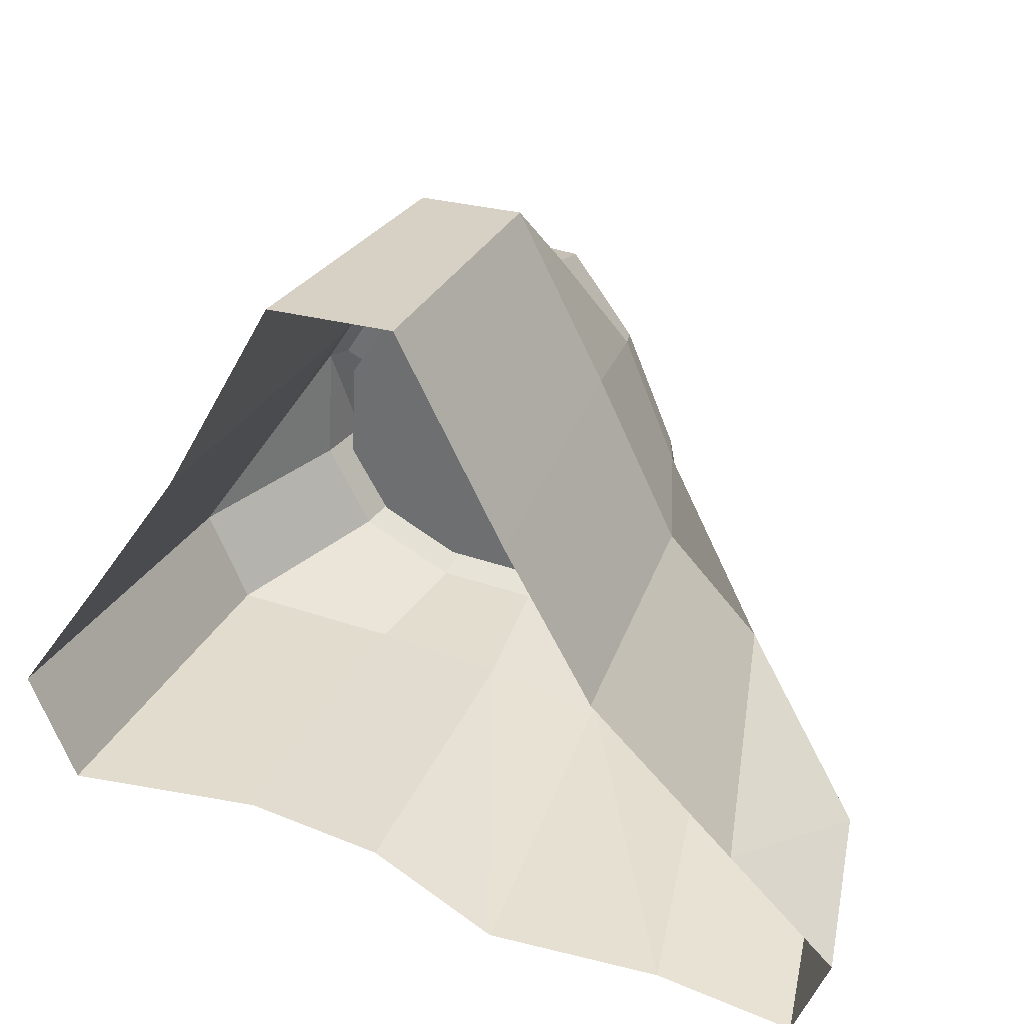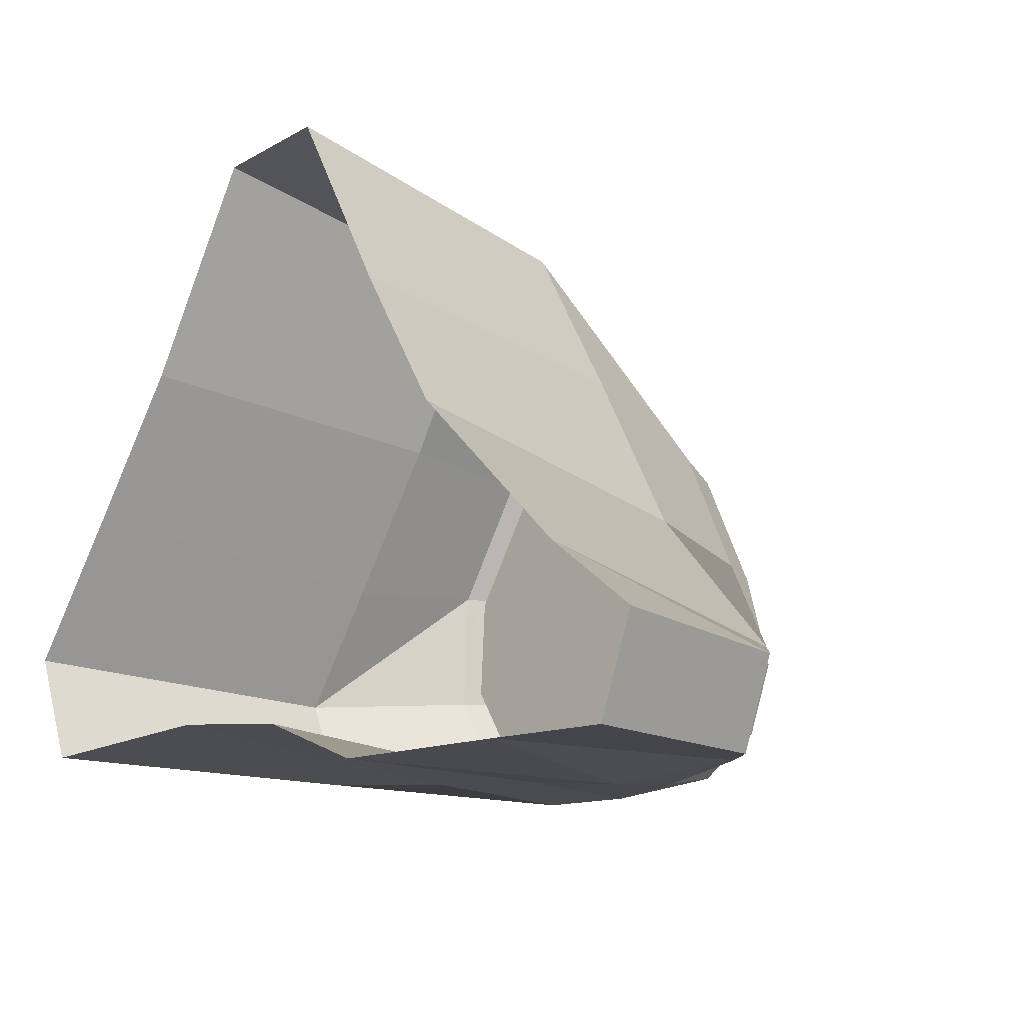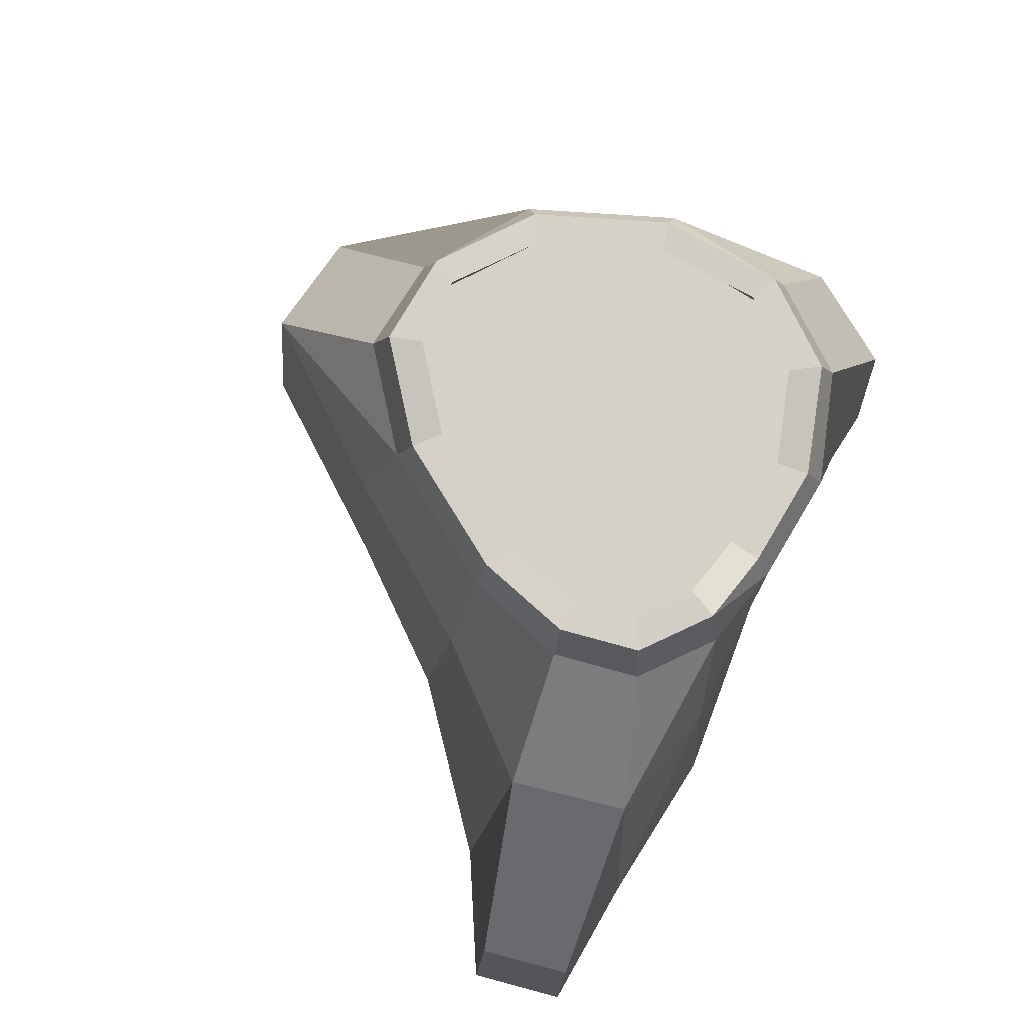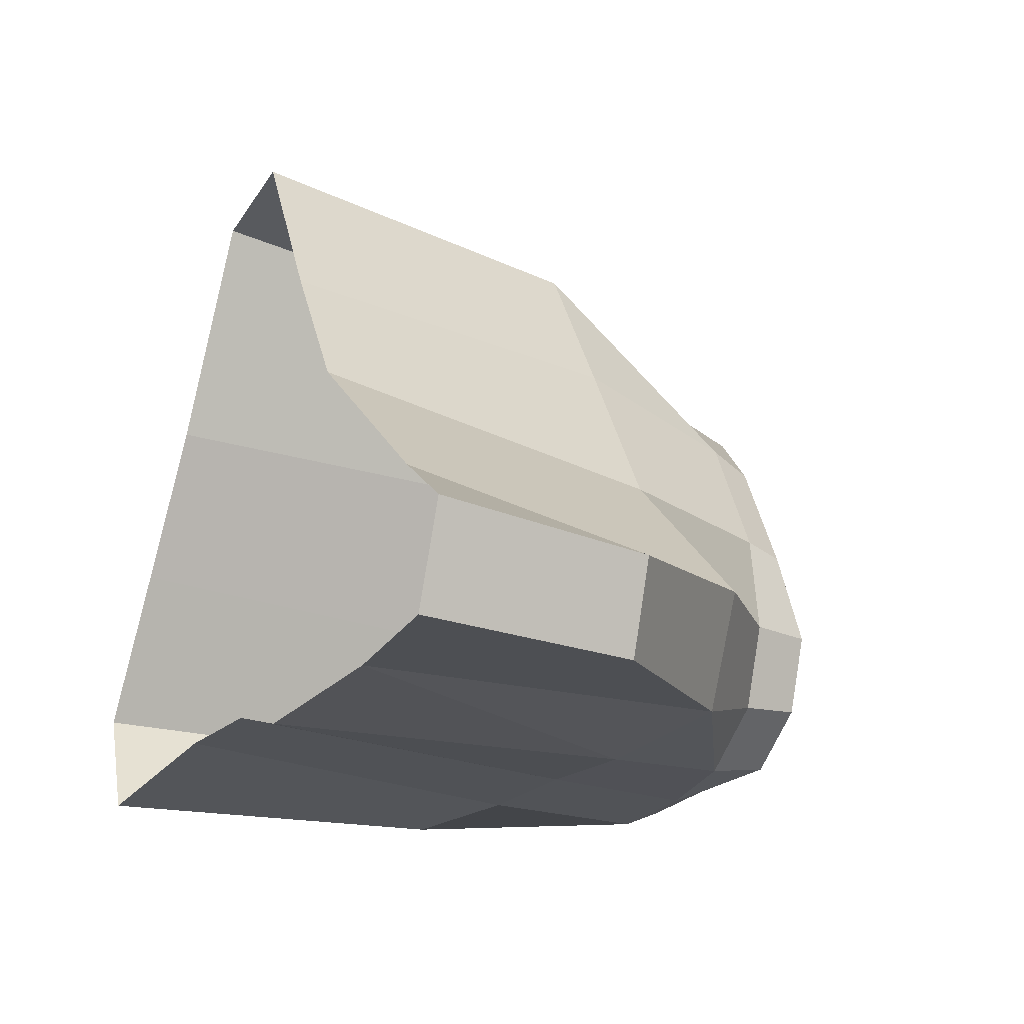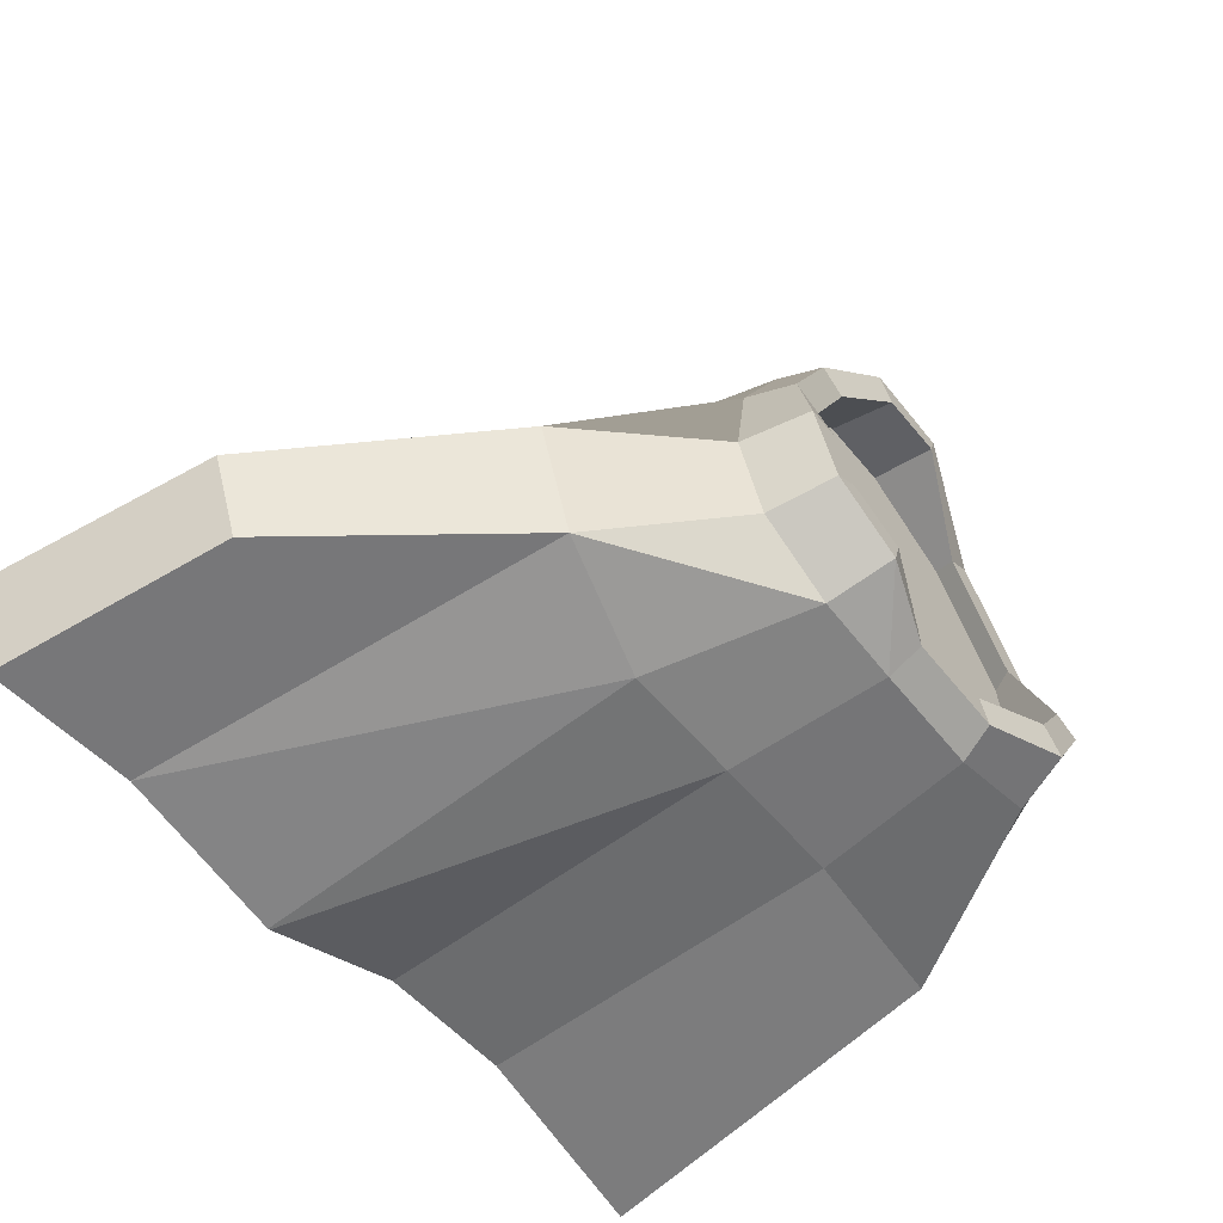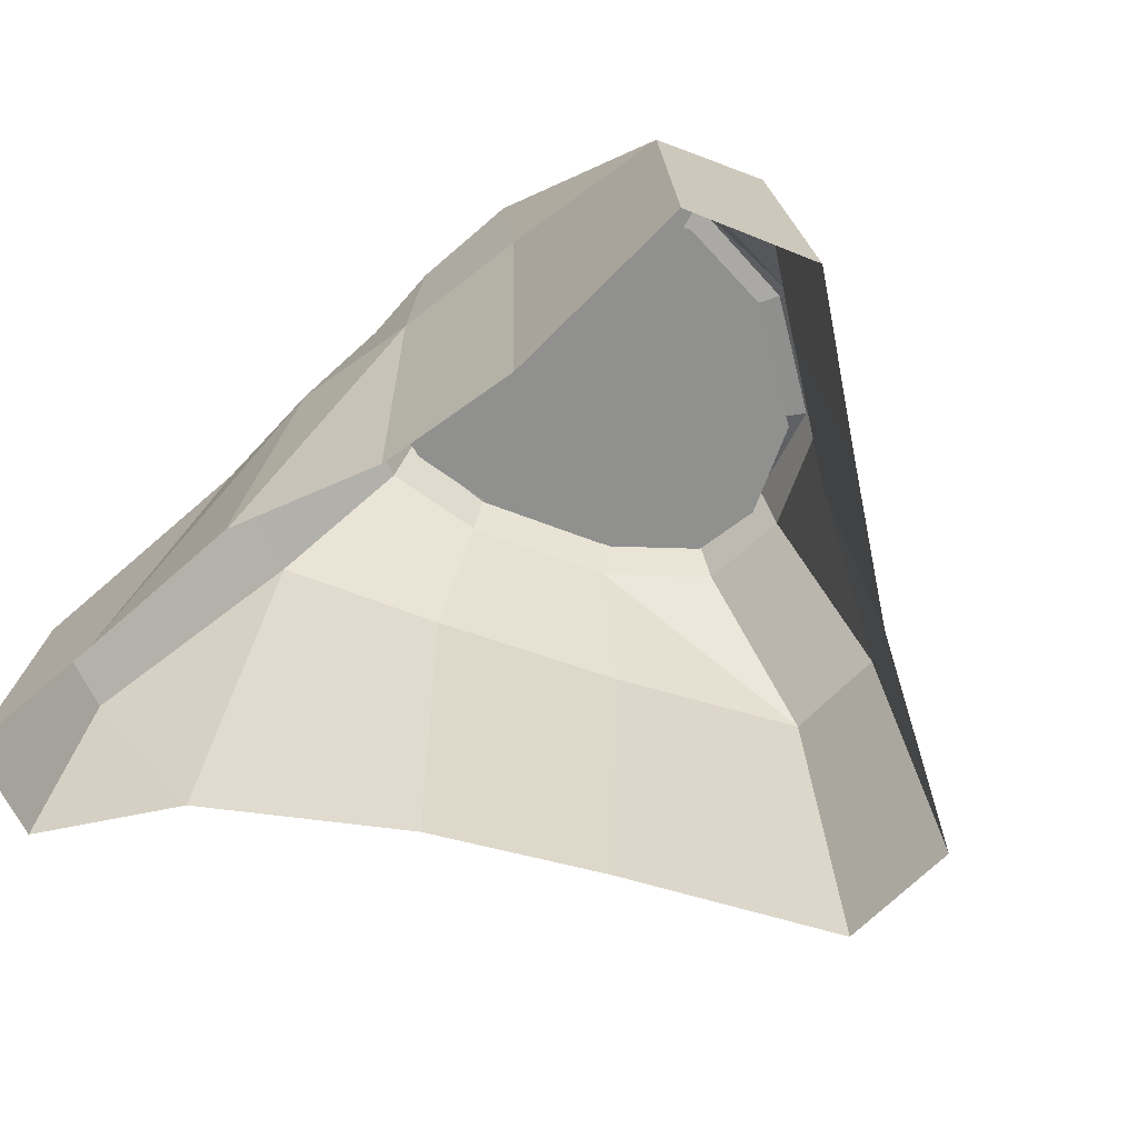
<metadata>
{"format":"obj","ext":"obj","renderer":"f3d","projection":"perspective","resolution":1024,"background":"white","views":[{"elev":31.7,"azim":20.3,"up":"+Z"},{"elev":-19.4,"azim":46.1,"up":"+Z"},{"elev":79.8,"azim":125.7,"up":"+Y"},{"elev":-28.2,"azim":63.4,"up":"+Z"},{"elev":-60.8,"azim":127.5,"up":"+Z"},{"elev":-65.3,"azim":-133.8,"up":"+Y"}]}
</metadata>
<code>
o Cylinder
v 0.07382 -0.3376 -0.6029
v 0.04661 0.8806 -0.5116
v 0.398 -0.3737 -0.7472
v 0.223 0.876 -0.503
v 0.8273 -0.3415 -0.7714
v 0.3624 0.8689 -0.4244
v 0.9885 -0.3212 -0.364
v 0.4173 0.8698 -0.2776
v 0.6514 -0.3798 0.03598
v 0.3898 0.8743 -0.05408
v 0.4404 -0.3798 0.4155
v 0.2579 0.8744 0.2623
v 0.185 -0.3798 0.9176
v 0.09839 0.8744 0.4393
v -0.117 -0.3798 0.9176
v -0.07242 0.8742 0.4647
v -0.3964 -0.3798 0.4122
v -0.3052 0.8722 0.3596
v -0.6256 -0.3798 0.07599
v -0.4868 0.872 0.06877
v -0.8645 -0.3798 -0.2676
v -0.5033 0.874 -0.1975
v -0.7516 -0.3788 -0.5509
v -0.4015 0.8767 -0.379
v -0.2636 -0.3376 -0.5441
v -0.194 0.8805 -0.491
v 0.07106 0.513 -0.6089
v 0.3736 0.517 -0.663
v 0.687 0.601 -0.6416
v 0.7948 0.6123 -0.3759
v 0.5856 0.4847 -0.02923
v 0.3853 0.4725 0.4009
v 0.1637 0.4747 0.8314
v -0.09569 0.4747 0.8314
v -0.3355 0.4727 0.4041
v -0.5745 0.4728 0.03984
v -0.7762 0.4749 -0.2595
v -0.6727 0.4774 -0.503
v -0.2602 0.5132 -0.5646
v 1.1 0.1572 -0.7693
v 1.175 -0.3701 -0.8085
v 1.261 -0.3701 -0.5814
v 1.181 0.1545 -0.5605
v 0.3933 -0.3734 -0.7456
v 0.2463 0.8762 -0.5837
v 0.04511 0.8809 -0.5934
v 0.4284 0.8689 -0.4809
v 0.5007 0.8696 -0.2875
v 0.4695 0.874 -0.033
v 0.3279 0.874 0.3066
v 0.136 0.874 0.5196
v -0.09394 0.874 0.5329
v -0.3693 0.8728 0.4092
v -0.5599 0.8726 0.1039
v -0.5771 0.8743 -0.216
v -0.4621 0.8771 -0.4402
v -0.2177 0.8809 -0.5709
v 0.2274 1.028 -0.5451
v 0.0426 0.9606 -0.5541
v 0.3947 1.022 -0.4507
v 0.4611 1.022 -0.2731
v 0.4324 0.9802 -0.03936
v 0.3023 0.9802 0.2726
v 0.1261 1.026 0.4682
v -0.09149 1.026 0.4869
v -0.353 0.9215 0.382
v -0.5279 0.9215 0.1014
v -0.5371 1.003 -0.1992
v -0.4233 1.005 -0.4134
v -0.1988 0.9606 -0.5335
v 0.206 1.028 -0.4711
v 0.04398 0.9603 -0.479
v 0.334 1.022 -0.3988
v 0.3844 1.023 -0.264
v 0.3592 0.9805 -0.05872
v 0.238 0.9805 0.2319
v 0.08941 1.026 0.3966
v -0.07178 1.026 0.4243
v -0.2934 0.9215 0.3357
v -0.46 0.9214 0.06841
v -0.4694 1.002 -0.182
v -0.3703 1.005 -0.3545
v -0.177 0.9602 -0.46
f 27 46 45 28
f 28 45 29
f 29 47 48 30
f 30 48 49 31
f 31 49 50 32
f 32 50 33
f 33 51 52 34
f 34 52 53 35
f 35 53 54 36
f 36 54 37
f 37 55 56 38
f 4 2 26 24 22 20 18 16 14 12 10 8 6
f 38 56 57 39
f 39 57 46 27
f 25 39 27 1
f 23 38 39 25
f 21 37 38 23
f 19 36 37 21
f 17 35 36 19
f 15 34 35 17
f 13 33 34 15
f 11 32 33 13
f 9 31 32 11
f 7 30 31 9
f 30 7 43
f 3 28 5
f 1 27 44
f 41 40 43 42
f 29 30 43 40
f 5 29 40 41
f 43 7 42
f 5 28 29
f 44 27 28 3
f 33 50 51
f 37 54 55
f 26 2 72 83
f 10 12 76 75
f 24 26 83 82
f 46 57 70 59
f 45 46 58
f 53 52 65 66
f 48 47 60 61
f 8 10 75 74
f 22 24 82 81
f 6 8 74 73
f 55 54 68
f 50 49 62 63
f 20 22 81 80
f 72 71 58 59
f 71 73 60 58
f 73 74 61 60
f 74 75 62 61
f 75 76 63 62
f 76 77 64 63
f 77 78 65 64
f 78 79 66 65
f 79 80 67 66
f 80 81 68 67
f 81 82 69 68
f 82 83 70 69
f 83 72 59 70
f 51 50 63 64
f 56 55 68 69
f 12 14 77 76
f 14 16 78 77
f 49 48 61 62
f 54 53 66 67
f 16 18 79 78
f 2 4 71 72
f 47 45 58 60
f 52 51 64 65
f 57 56 69 70
f 18 20 80 79
f 4 6 73 71
f 68 54 67
f 29 45 47
f 58 46 59

</code>
